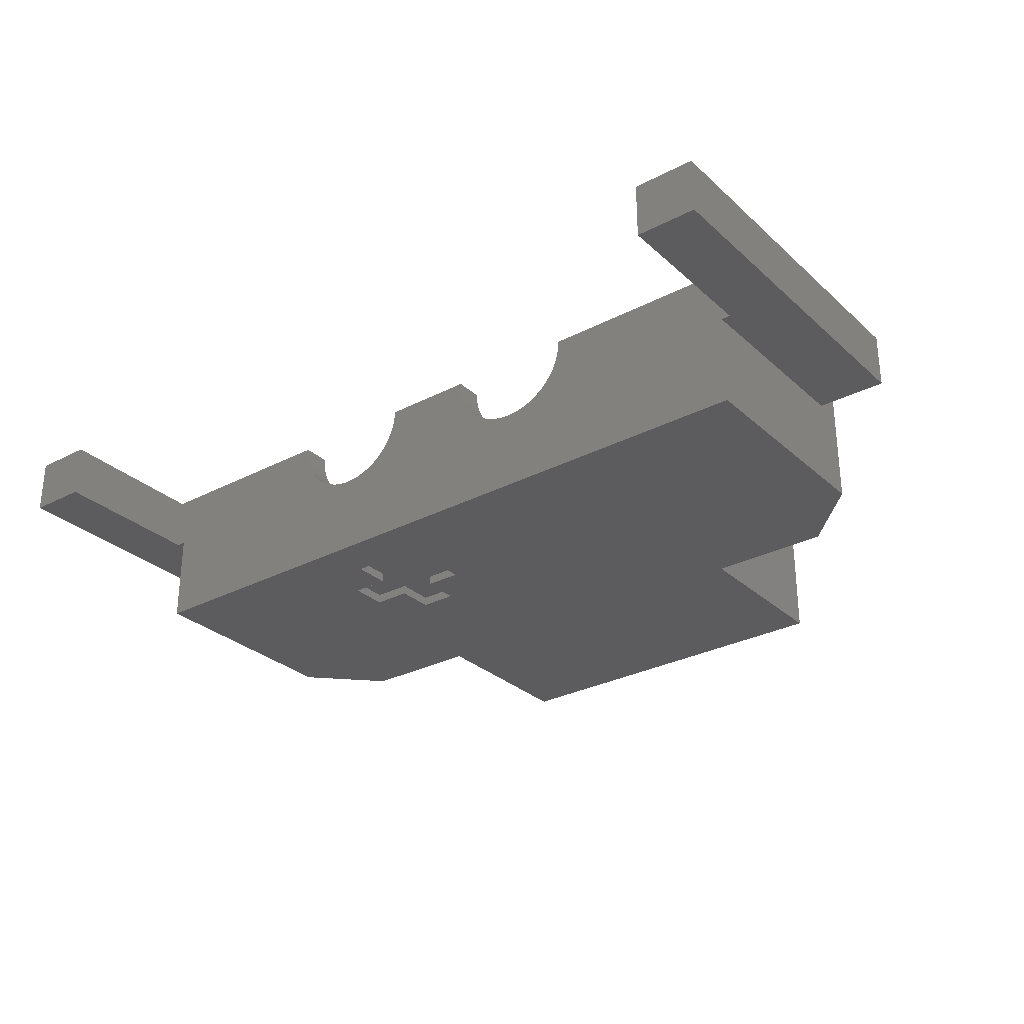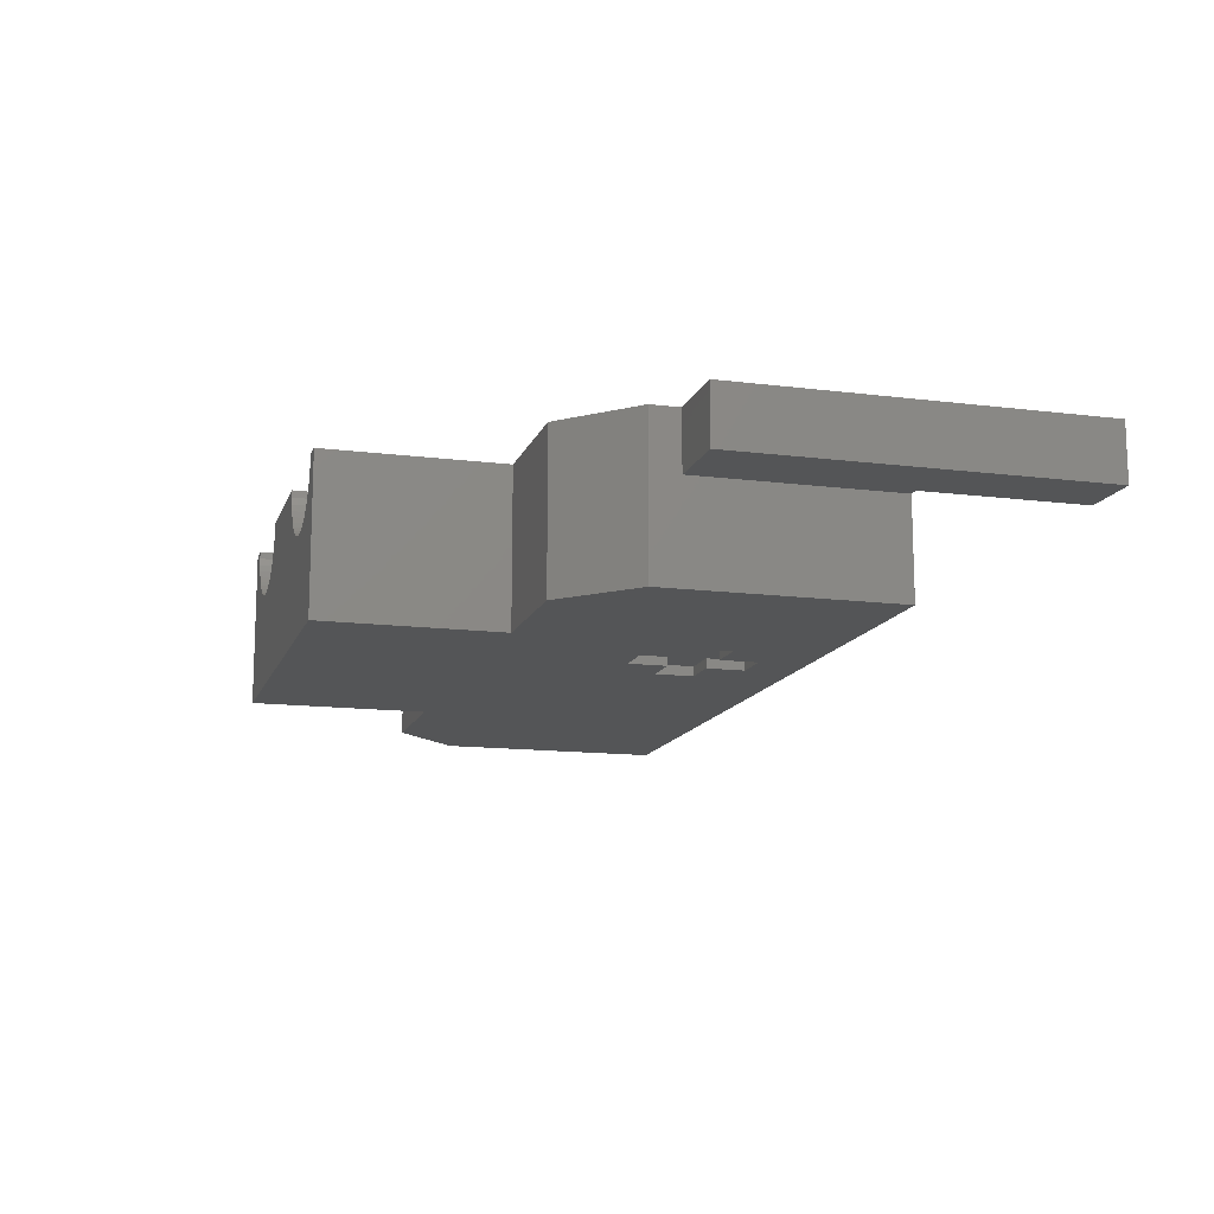
<metadata>
{"format":"stl","ext":"stl","renderer":"f3d","projection":"perspective","resolution":1024,"background":"white","views":[{"elev":-29.5,"azim":-142.5,"up":"+Z"},{"elev":-13.5,"azim":74.1,"up":"+Z"}]}
</metadata>
<code>
# stl→obj: 404 verts, 820 faces
v 9.5 -2.5 4
v 9.5 -3.25 4
v 9.5 -2.5 2.5
v 9.5 2.75 0
v 9.5 2.75 2.5
v 9.5 -3.25 0
v -8.75 -5 0
v -5.5 -5 4
v -8.75 -5 4
v -5.5 -5 0
v 4.5 -5 0
v 7.75 -5 4
v 4.5 -5 4
v 7.75 -5 0
v -10.5 2.75 2.5
v -10.75 2.75 4
v -10.5 2.75 4
v -10.75 2.75 2.5
v 9.75 2.75 2.5
v 9.5 2.75 4
v 9.75 2.75 4
v 4.236 2.75 3.781
v 4.25 2.75 4
v 4.195 2.75 3.565
v 4.127 2.75 3.356
v 4.034 2.75 3.157
v 3.916 2.75 2.971
v 3.776 2.75 2.802
v 3.615 2.75 2.652
v 3.438 2.75 2.522
v 3.245 2.75 2.417
v 3.041 2.75 2.336
v 2.828 2.75 2.281
v 2.39 2.75 2.253
v 2.61 2.75 2.253
v -3.39 2.75 2.253
v -10.5 2.75 0
v 0.7638 2.75 3.781
v -1.75 2.75 4
v 0.75 2.75 4
v -1.764 2.75 3.781
v 0.805 2.75 3.565
v -1.805 2.75 3.565
v 0.8729 2.75 3.356
v -1.873 2.75 3.356
v 0.9665 2.75 3.157
v -1.966 2.75 3.157
v 1.084 2.75 2.971
v -2.084 2.75 2.971
v 1.224 2.75 2.802
v -2.224 2.75 2.802
v 1.385 2.75 2.652
v -2.385 2.75 2.652
v 1.562 2.75 2.522
v -2.562 2.75 2.522
v 1.755 2.75 2.417
v -2.755 2.75 2.417
v 1.959 2.75 2.336
v -2.959 2.75 2.336
v 2.172 2.75 2.281
v -3.172 2.75 2.281
v -5.236 2.75 3.781
v -5.25 2.75 4
v -5.195 2.75 3.565
v -5.127 2.75 3.356
v -5.034 2.75 3.157
v -4.916 2.75 2.971
v -4.776 2.75 2.802
v -4.615 2.75 2.652
v -4.438 2.75 2.522
v -4.245 2.75 2.417
v -4.041 2.75 2.336
v -3.828 2.75 2.281
v -3.61 2.75 2.253
v -10.5 -2.5 2.5
v -10.5 -3.25 0
v -10.5 -3.25 4
v -10.5 -2.5 4
v 11.38 7 4
v 9.75 7 4
v 11.38 -2.5 4
v 5.25 2 4
v 5.25 -3.5 4
v 4.25 2 4
v 4 -3.5 4
v 4 -9.625 4
v 4.5 -9.625 4
v -10.75 7 4
v -12.38 7 4
v -12.38 -2.5 4
v -6.25 2 4
v -5.25 2 4
v -6.25 -3.5 4
v -5 -3.5 4
v -5 -9.625 4
v -5.5 -9.625 4
v -0.25 2 4
v 0.75 2 4
v -0.75 2 4
v -0.25 -3.5 4
v -1.75 2 4
v 1 -4 4
v 1 -3.5 4
v -2 -4 4
v -0.75 -3.5 4
v -2 -3.5 4
v 1 -9.625 4
v -2 -9.625 4
v 2 0.5 0
v 1 0.5 0
v 2 1.5 0
v 4.5 -9.625 0
v 3 -1.5 0
v 4 -0.5 0
v 2 -1.5 0
v 1 -0.5 0
v 2 -0.5 0
v -5.5 -9.625 0
v 4 0.5 0
v 3 1.5 0
v 3 0.5 0
v 3 -0.5 0
v -4.988 -9.625 3.812
v -4.953 -9.625 3.627
v -4.895 -9.625 3.448
v -4.814 -9.625 3.277
v -4.714 -9.625 3.118
v -3.406 -9.625 2.503
v -3.594 -9.625 2.503
v 2.406 -9.625 2.503
v -3.781 -9.625 2.527
v -3.964 -9.625 2.573
v -4.139 -9.625 2.643
v -4.304 -9.625 2.734
v -4.456 -9.625 2.844
v -4.593 -9.625 2.973
v -2.012 -9.625 3.812
v 1.012 -9.625 3.812
v -2.047 -9.625 3.627
v 1.047 -9.625 3.627
v -2.105 -9.625 3.448
v 1.105 -9.625 3.448
v -2.186 -9.625 3.277
v 1.186 -9.625 3.277
v -2.286 -9.625 3.118
v 1.286 -9.625 3.118
v -2.407 -9.625 2.973
v 1.407 -9.625 2.973
v -2.544 -9.625 2.844
v 1.544 -9.625 2.844
v -2.696 -9.625 2.734
v 1.696 -9.625 2.734
v -2.861 -9.625 2.643
v 1.861 -9.625 2.643
v -3.036 -9.625 2.573
v 2.036 -9.625 2.573
v -3.219 -9.625 2.527
v 2.219 -9.625 2.527
v 3.988 -9.625 3.812
v 3.953 -9.625 3.627
v 3.895 -9.625 3.448
v 3.814 -9.625 3.277
v 3.714 -9.625 3.118
v 3.593 -9.625 2.973
v 2.594 -9.625 2.503
v 2.781 -9.625 2.527
v 3.456 -9.625 2.844
v 3.304 -9.625 2.734
v 3.139 -9.625 2.643
v 2.964 -9.625 2.573
v -1.966 2 3.157
v -1.873 2 3.356
v -2.385 2 2.652
v -2.562 2 2.522
v -1.764 2 3.781
v -5.236 2 3.781
v -5.195 2 3.565
v -5.127 2 3.356
v -3.828 2 2.281
v -4.041 2 2.336
v -2.755 2 2.417
v -2.959 2 2.336
v -5.034 2 3.157
v -4.615 2 2.652
v -4.776 2 2.802
v -3.61 2 2.253
v -3.172 2 2.281
v -3.39 2 2.253
v -2.084 2 2.971
v -2.224 2 2.802
v -4.916 2 2.971
v -1.805 2 3.565
v -4.245 2 2.417
v -4.438 2 2.522
v -2.012 -4 3.812
v -2.012 -3.5 3.812
v -2.186 -4 3.277
v -2.105 -3.5 3.448
v -2.186 -3.5 3.277
v -2.105 -4 3.448
v -4.456 -3.5 2.844
v -4.304 -3.5 2.734
v -3.036 -3.5 2.573
v -2.861 -4 2.643
v -2.861 -3.5 2.643
v -3.036 -4 2.573
v -4.714 -3.5 3.118
v -4.814 -3.5 3.277
v -2.047 -4 3.627
v -2.047 -3.5 3.627
v -4.593 -3.5 2.973
v -3.406 -3.5 2.503
v -3.219 -4 2.527
v -3.219 -3.5 2.527
v -3.406 -4 2.503
v -4.953 -3.5 3.627
v -4.988 -3.5 3.812
v -2.696 -4 2.734
v -2.696 -3.5 2.734
v -3.781 -3.5 2.527
v -3.594 -3.5 2.503
v -2.544 -3.5 2.844
v -2.407 -4 2.973
v -2.407 -3.5 2.973
v -2.544 -4 2.844
v -4.895 -3.5 3.448
v -4.139 -3.5 2.643
v -3.964 -3.5 2.573
v -2.286 -4 3.118
v -2.286 -3.5 3.118
v -1.09 -3.5 2.675
v -0.9431 2 2.988
v -1.09 2 2.675
v -0.9431 -3.5 2.988
v -0.7717 -3.5 3.655
v -0.7717 2 3.655
v -6.228 2 3.655
v -6.228 -3.5 3.655
v -4.015 2 1.299
v -3.673 -3.5 1.255
v -3.673 2 1.255
v -4.015 -3.5 1.299
v -2.65 2 1.385
v -2.329 -3.5 1.512
v -2.329 2 1.512
v -2.65 -3.5 1.385
v -6.164 2 3.316
v -6.164 -3.5 3.316
v -6.057 2 2.988
v -6.057 -3.5 2.988
v -3.327 2 1.255
v -2.985 -3.5 1.299
v -2.985 2 1.299
v -3.327 -3.5 1.255
v -1.275 -3.5 2.384
v -1.275 2 2.384
v -4.35 2 1.385
v -4.35 -3.5 1.385
v -5.505 2 2.118
v -5.253 -3.5 1.881
v -5.253 2 1.881
v -5.505 -3.5 2.118
v -1.495 -3.5 2.118
v -1.495 2 2.118
v -2.026 -3.5 1.678
v -2.026 2 1.678
v -0.8364 -3.5 3.316
v -0.8364 2 3.316
v -5.725 -3.5 2.384
v -5.725 2 2.384
v -5.91 -3.5 2.675
v -5.91 2 2.675
v -4.671 2 1.512
v -4.671 -3.5 1.512
v -4.974 2 1.678
v -4.974 -3.5 1.678
v -1.747 2 1.881
v -1.747 -3.5 1.881
v 4.034 2 3.157
v 4.127 2 3.356
v 3.615 2 2.652
v 3.438 2 2.522
v 4.236 2 3.781
v 0.7638 2 3.781
v 0.805 2 3.565
v 0.8729 2 3.356
v 2.172 2 2.281
v 1.959 2 2.336
v 3.245 2 2.417
v 3.041 2 2.336
v 0.9665 2 3.157
v 1.385 2 2.652
v 1.224 2 2.802
v 2.39 2 2.253
v 2.828 2 2.281
v 2.61 2 2.253
v 3.916 2 2.971
v 3.776 2 2.802
v 1.084 2 2.971
v 4.195 2 3.565
v 1.755 2 2.417
v 1.562 2 2.522
v 3.988 -3.5 3.812
v 3.895 -3.5 3.448
v 3.814 -3.5 3.277
v 1.544 -3.5 2.844
v 1.696 -4 2.734
v 1.696 -3.5 2.734
v 1.544 -4 2.844
v 2.964 -3.5 2.573
v 3.139 -3.5 2.643
v 1.186 -4 3.277
v 1.286 -3.5 3.118
v 1.186 -3.5 3.277
v 1.286 -4 3.118
v 3.953 -3.5 3.627
v 1.407 -3.5 2.973
v 1.407 -4 2.973
v 2.594 -3.5 2.503
v 2.781 -3.5 2.527
v 1.012 -4 3.812
v 1.047 -3.5 3.627
v 1.012 -3.5 3.812
v 1.047 -4 3.627
v 3.304 -3.5 2.734
v 2.219 -3.5 2.527
v 2.406 -4 2.503
v 2.406 -3.5 2.503
v 2.219 -4 2.527
v 3.456 -3.5 2.844
v 3.593 -3.5 2.973
v 1.105 -4 3.448
v 1.105 -3.5 3.448
v 1.861 -3.5 2.643
v 2.036 -4 2.573
v 2.036 -3.5 2.573
v 1.861 -4 2.643
v 3.714 -3.5 3.118
v 4.91 -3.5 2.675
v 5.057 2 2.988
v 4.91 2 2.675
v 5.057 -3.5 2.988
v 5.228 -3.5 3.655
v 5.228 2 3.655
v -0.2283 2 3.655
v -0.2283 -3.5 3.655
v 1.985 2 1.299
v 2.327 -3.5 1.255
v 2.327 2 1.255
v 1.985 -3.5 1.299
v 3.35 2 1.385
v 3.671 -3.5 1.512
v 3.671 2 1.512
v 3.35 -3.5 1.385
v -0.1636 2 3.316
v -0.1636 -3.5 3.316
v -0.05688 2 2.988
v -0.05688 -3.5 2.988
v 2.673 2 1.255
v 3.015 -3.5 1.299
v 3.015 2 1.299
v 2.673 -3.5 1.255
v 4.725 -3.5 2.384
v 4.725 2 2.384
v 1.65 2 1.385
v 1.65 -3.5 1.385
v 0.4953 2 2.118
v 0.7471 -3.5 1.881
v 0.7471 2 1.881
v 0.4953 -3.5 2.118
v 4.505 -3.5 2.118
v 4.505 2 2.118
v 3.974 -3.5 1.678
v 3.974 2 1.678
v 5.164 -3.5 3.316
v 5.164 2 3.316
v 0.2752 -3.5 2.384
v 0.2752 2 2.384
v 0.09016 -3.5 2.675
v 0.09016 2 2.675
v 1.329 2 1.512
v 1.329 -3.5 1.512
v 1.026 2 1.678
v 1.026 -3.5 1.678
v 4.253 2 1.881
v 4.253 -3.5 1.881
v 4 0.5 0.25
v 4 -0.5 0.25
v 1 -0.5 0.25
v 2 -0.5 0.25
v 3 -0.5 0.25
v 3 0.5 0.25
v 2 0.5 0.25
v 1 0.5 0.25
v 3 -1.5 0.25
v 2 -1.5 0.25
v 3 1.5 0.25
v 2 1.5 0.25
v 11.38 7 2.5
v 11.38 -2.5 2.5
v 9.75 7 2.5
v -12.38 -2.5 2.5
v -10.75 7 2.5
v -12.38 7 2.5
f 1 2 3
f 3 4 5
f 3 6 4
f 6 3 2
f 7 8 9
f 8 7 10
f 11 12 13
f 12 11 14
f 15 16 17
f 16 15 18
f 19 20 21
f 20 19 5
f 20 22 23
f 5 22 20
f 22 5 24
f 24 5 25
f 25 5 26
f 26 5 27
f 4 27 5
f 27 4 28
f 28 4 29
f 29 4 30
f 30 4 31
f 31 4 32
f 32 4 33
f 4 34 35
f 34 4 36
f 37 36 4
f 33 4 35
f 38 39 40
f 38 41 39
f 42 41 38
f 42 43 41
f 44 43 42
f 44 45 43
f 46 45 44
f 46 47 45
f 48 47 46
f 48 49 47
f 50 49 48
f 50 51 49
f 52 51 50
f 52 53 51
f 54 53 52
f 54 55 53
f 56 55 54
f 56 57 55
f 58 57 56
f 58 59 57
f 60 59 58
f 60 61 59
f 34 61 60
f 61 34 36
f 62 17 63
f 15 62 64
f 15 64 65
f 15 65 66
f 15 66 67
f 37 67 68
f 37 68 69
f 37 69 70
f 62 15 17
f 37 70 71
f 37 71 72
f 37 72 73
f 37 73 74
f 36 37 74
f 67 37 15
f 37 75 15
f 76 75 37
f 77 75 76
f 75 77 78
f 21 79 80
f 79 21 81
f 1 21 20
f 21 1 81
f 82 1 20
f 83 1 82
f 12 1 83
f 23 82 20
f 82 23 84
f 1 12 2
f 83 13 12
f 85 13 83
f 86 13 85
f 13 86 87
f 88 89 16
f 16 78 17
f 90 16 89
f 16 90 78
f 63 91 92
f 78 93 91
f 17 91 63
f 78 91 17
f 93 78 9
f 9 78 77
f 94 8 95
f 93 8 94
f 8 93 9
f 95 8 96
f 40 97 98
f 97 99 100
f 40 99 97
f 39 99 40
f 99 39 101
f 100 102 103
f 104 102 100
f 105 100 99
f 104 100 105
f 104 105 106
f 102 104 107
f 107 104 108
f 109 110 111
f 10 11 112
f 11 113 114
f 11 115 113
f 115 116 117
f 11 10 115
f 115 10 116
f 10 112 118
f 114 6 14
f 114 14 11
f 6 114 4
f 119 4 114
f 120 119 121
f 119 120 4
f 111 4 120
f 116 10 110
f 37 110 10
f 76 10 7
f 10 76 37
f 111 37 4
f 110 37 111
f 114 113 122
f 87 11 13
f 11 87 112
f 96 123 95
f 96 124 123
f 96 125 124
f 96 126 125
f 118 126 96
f 126 118 127
f 118 128 129
f 128 118 130
f 112 130 118
f 131 118 129
f 132 118 131
f 133 118 132
f 134 118 133
f 135 118 134
f 136 118 135
f 127 118 136
f 137 107 108
f 137 138 107
f 139 138 137
f 139 140 138
f 141 140 139
f 141 142 140
f 143 142 141
f 143 144 142
f 145 144 143
f 145 146 144
f 147 146 145
f 147 148 146
f 149 148 147
f 149 150 148
f 151 150 149
f 151 152 150
f 153 152 151
f 153 154 152
f 155 154 153
f 155 156 154
f 157 156 155
f 157 158 156
f 128 158 157
f 158 128 130
f 159 87 86
f 160 87 159
f 161 87 160
f 162 87 161
f 112 162 163
f 112 163 164
f 130 112 165
f 165 112 166
f 162 112 87
f 167 112 164
f 168 112 167
f 169 112 168
f 170 112 169
f 166 112 170
f 118 8 10
f 8 118 96
f 171 45 47
f 45 171 172
f 55 173 53
f 173 55 174
f 175 39 41
f 39 175 101
f 92 62 63
f 62 92 176
f 177 65 64
f 65 177 178
f 72 179 73
f 179 72 180
f 59 181 57
f 181 59 182
f 178 66 65
f 66 178 183
f 68 184 69
f 184 68 185
f 73 186 74
f 186 73 179
f 36 187 61
f 187 36 188
f 189 47 49
f 47 189 171
f 190 49 51
f 49 190 189
f 74 188 36
f 188 74 186
f 61 182 59
f 182 61 187
f 57 174 55
f 174 57 181
f 183 67 66
f 67 183 191
f 192 41 43
f 41 192 175
f 53 190 51
f 190 53 173
f 191 68 67
f 68 191 185
f 172 43 45
f 43 172 192
f 70 193 71
f 193 70 194
f 71 180 72
f 180 71 193
f 176 64 62
f 64 176 177
f 69 194 70
f 194 69 184
f 195 106 196
f 106 195 104
f 197 198 199
f 198 197 200
f 201 134 202
f 134 201 135
f 203 204 205
f 204 203 206
f 126 207 208
f 207 126 127
f 209 196 210
f 196 209 195
f 211 135 201
f 135 211 136
f 212 213 214
f 213 212 215
f 200 210 198
f 210 200 209
f 214 206 203
f 206 214 213
f 123 216 217
f 216 123 124
f 95 217 94
f 217 95 123
f 205 218 219
f 218 205 204
f 220 129 221
f 129 220 131
f 127 211 207
f 211 127 136
f 222 223 224
f 223 222 225
f 125 208 226
f 208 125 126
f 227 132 228
f 132 227 133
f 229 199 230
f 199 229 197
f 219 225 222
f 225 219 218
f 228 131 220
f 131 228 132
f 212 221 215
f 215 128 215
f 129 215 221
f 215 129 128
f 202 133 227
f 133 202 134
f 124 226 216
f 226 124 125
f 223 230 224
f 230 223 229
f 231 232 233
f 232 231 234
f 235 99 236
f 99 235 105
f 93 237 91
f 237 93 238
f 239 240 241
f 240 239 242
f 243 244 245
f 244 243 246
f 238 247 237
f 247 238 248
f 248 249 247
f 249 248 250
f 251 252 253
f 252 251 254
f 255 233 256
f 233 255 231
f 257 242 239
f 242 257 258
f 259 260 261
f 260 259 262
f 263 256 264
f 256 263 255
f 241 254 251
f 254 241 240
f 253 246 243
f 246 253 252
f 245 265 266
f 265 245 244
f 267 236 268
f 236 267 235
f 269 259 270
f 259 269 262
f 234 268 232
f 268 234 267
f 271 270 272
f 270 271 269
f 273 258 257
f 258 273 274
f 250 272 249
f 272 250 271
f 275 274 273
f 274 275 276
f 277 263 264
f 263 277 278
f 261 276 275
f 276 261 260
f 105 196 106
f 235 196 105
f 235 210 196
f 267 210 235
f 210 267 198
f 234 198 267
f 198 234 199
f 231 199 234
f 199 231 230
f 255 230 231
f 230 255 224
f 263 224 255
f 224 263 222
f 278 222 263
f 222 278 219
f 265 219 278
f 244 205 265
f 219 265 205
f 217 93 94
f 217 238 93
f 216 238 217
f 248 216 226
f 216 248 238
f 250 226 208
f 271 208 207
f 226 250 248
f 269 207 211
f 262 211 201
f 260 201 202
f 208 271 250
f 276 202 227
f 274 227 228
f 258 228 220
f 242 220 221
f 207 269 271
f 205 244 203
f 246 203 244
f 211 262 269
f 203 246 214
f 201 260 262
f 252 214 246
f 202 276 260
f 214 252 212
f 227 274 276
f 254 212 252
f 228 258 274
f 212 254 221
f 220 242 258
f 240 221 254
f 221 240 242
f 91 176 92
f 237 176 91
f 237 177 176
f 247 177 237
f 177 247 178
f 249 178 247
f 178 249 183
f 272 183 249
f 183 272 191
f 270 191 272
f 191 270 185
f 259 185 270
f 185 259 184
f 261 184 259
f 184 261 194
f 275 194 261
f 194 275 193
f 193 273 180
f 273 193 275
f 175 99 101
f 175 236 99
f 192 236 175
f 268 192 172
f 192 268 236
f 232 172 171
f 172 232 268
f 233 171 189
f 256 189 190
f 171 233 232
f 264 190 173
f 277 173 174
f 266 174 181
f 189 256 233
f 245 181 182
f 243 182 187
f 253 187 188
f 257 180 273
f 190 264 256
f 180 257 179
f 173 277 264
f 239 179 257
f 174 266 277
f 179 239 186
f 181 245 266
f 241 186 239
f 182 243 245
f 186 241 188
f 187 253 243
f 251 188 241
f 188 251 253
f 266 278 277
f 278 266 265
f 279 25 26
f 25 279 280
f 30 281 29
f 281 30 282
f 283 23 22
f 23 283 84
f 98 38 40
f 38 98 284
f 285 44 42
f 44 285 286
f 58 287 60
f 287 58 288
f 32 289 31
f 289 32 290
f 286 46 44
f 46 286 291
f 50 292 52
f 292 50 293
f 60 294 34
f 294 60 287
f 35 295 33
f 295 35 296
f 297 26 27
f 26 297 279
f 298 27 28
f 27 298 297
f 34 296 35
f 296 34 294
f 33 290 32
f 290 33 295
f 31 282 30
f 282 31 289
f 291 48 46
f 48 291 299
f 300 22 24
f 22 300 283
f 29 298 28
f 298 29 281
f 299 50 48
f 50 299 293
f 280 24 25
f 24 280 300
f 54 301 56
f 301 54 302
f 56 288 58
f 288 56 301
f 284 42 38
f 42 284 285
f 52 302 54
f 302 52 292
f 159 85 303
f 85 159 86
f 162 304 305
f 304 162 161
f 306 307 308
f 307 306 309
f 310 169 311
f 169 310 170
f 312 313 314
f 313 312 315
f 160 303 316
f 303 160 159
f 317 309 306
f 309 317 318
f 319 166 320
f 166 319 165
f 161 316 304
f 316 161 160
f 320 170 310
f 170 320 166
f 321 322 323
f 322 321 324
f 102 323 103
f 323 102 321
f 311 168 325
f 168 311 169
f 326 327 328
f 327 326 329
f 315 317 313
f 317 315 318
f 330 164 331
f 164 330 167
f 332 314 333
f 314 332 312
f 334 335 336
f 335 334 337
f 163 305 338
f 305 163 162
f 325 167 330
f 167 325 168
f 336 329 326
f 329 336 335
f 327 319 328
f 319 327 165
f 130 327 327
f 327 130 165
f 308 337 334
f 337 308 307
f 324 333 322
f 333 324 332
f 164 338 331
f 338 164 163
f 339 340 341
f 340 339 342
f 343 82 344
f 82 343 83
f 100 345 97
f 345 100 346
f 347 348 349
f 348 347 350
f 351 352 353
f 352 351 354
f 346 355 345
f 355 346 356
f 356 357 355
f 357 356 358
f 359 360 361
f 360 359 362
f 363 341 364
f 341 363 339
f 365 350 347
f 350 365 366
f 367 368 369
f 368 367 370
f 371 364 372
f 364 371 363
f 349 362 359
f 362 349 348
f 361 354 351
f 354 361 360
f 353 373 374
f 373 353 352
f 375 344 376
f 344 375 343
f 377 367 378
f 367 377 370
f 342 376 340
f 376 342 375
f 379 378 380
f 378 379 377
f 381 366 365
f 366 381 382
f 358 380 357
f 380 358 379
f 383 382 381
f 382 383 384
f 385 371 372
f 371 385 386
f 369 384 383
f 384 369 368
f 83 303 85
f 343 303 83
f 343 316 303
f 375 316 343
f 316 375 304
f 342 304 375
f 304 342 305
f 339 305 342
f 305 339 338
f 363 338 339
f 338 363 331
f 371 331 363
f 331 371 330
f 386 330 371
f 330 386 325
f 373 325 386
f 352 311 373
f 325 373 311
f 323 100 103
f 323 346 100
f 322 346 323
f 356 322 333
f 322 356 346
f 358 333 314
f 379 314 313
f 333 358 356
f 377 313 317
f 370 317 306
f 368 306 308
f 314 379 358
f 384 308 334
f 382 334 336
f 366 336 326
f 350 326 328
f 313 377 379
f 311 352 310
f 354 310 352
f 317 370 377
f 310 354 320
f 306 368 370
f 360 320 354
f 308 384 368
f 320 360 319
f 334 382 384
f 362 319 360
f 336 366 382
f 319 362 328
f 326 350 366
f 348 328 362
f 328 348 350
f 97 284 98
f 345 284 97
f 345 285 284
f 355 285 345
f 285 355 286
f 357 286 355
f 286 357 291
f 380 291 357
f 291 380 299
f 378 299 380
f 299 378 293
f 367 293 378
f 293 367 292
f 369 292 367
f 292 369 302
f 383 302 369
f 302 383 301
f 301 381 288
f 381 301 383
f 283 82 84
f 283 344 82
f 300 344 283
f 376 300 280
f 300 376 344
f 340 280 279
f 280 340 376
f 341 279 297
f 364 297 298
f 279 341 340
f 372 298 281
f 385 281 282
f 374 282 289
f 297 364 341
f 353 289 290
f 351 290 295
f 361 295 296
f 365 288 381
f 298 372 364
f 288 365 287
f 281 385 372
f 347 287 365
f 282 374 385
f 287 347 294
f 289 353 374
f 349 294 347
f 290 351 353
f 294 349 296
f 295 361 351
f 359 296 349
f 296 359 361
f 374 386 385
f 386 374 373
f 141 209 200
f 209 141 139
f 206 153 204
f 153 206 155
f 215 157 213
f 157 215 128
f 137 104 195
f 104 137 108
f 225 147 223
f 147 225 149
f 139 195 209
f 195 139 137
f 147 229 223
f 229 147 145
f 143 200 197
f 200 143 141
f 204 151 218
f 151 204 153
f 213 155 206
f 155 213 157
f 145 197 229
f 197 145 143
f 218 149 225
f 149 218 151
f 209 195 209
f 209 200 209
f 229 197 229
f 229 223 229
f 206 204 206
f 206 213 206
f 215 213 215
f 142 312 332
f 312 142 144
f 329 130 327
f 130 329 158
f 107 321 102
f 321 107 138
f 318 150 309
f 150 318 148
f 307 154 337
f 154 307 152
f 324 324 321
f 332 324 324
f 315 315 312
f 318 315 315
f 335 335 337
f 329 335 335
f 329 327 327
f 146 318 315
f 318 146 148
f 138 324 321
f 324 138 140
f 144 315 312
f 315 144 146
f 140 332 324
f 332 140 142
f 309 152 307
f 152 309 150
f 335 158 329
f 158 335 156
f 337 156 335
f 156 337 154
f 7 77 76
f 77 7 9
f 12 6 2
f 6 12 14
f 114 387 119
f 387 114 388
f 117 389 390
f 389 117 116
f 114 391 388
f 391 114 122
f 121 387 392
f 387 121 119
f 110 393 394
f 393 110 109
f 389 110 394
f 110 389 116
f 389 393 390
f 393 389 394
f 390 391 395
f 391 390 392
f 390 395 396
f 393 392 390
f 392 393 397
f 397 393 398
f 391 387 388
f 387 391 392
f 113 391 122
f 391 113 395
f 121 397 120
f 397 121 392
f 113 396 395
f 396 113 115
f 111 397 398
f 397 111 120
f 396 117 390
f 117 396 115
f 393 111 398
f 111 393 109
f 81 399 79
f 399 81 400
f 3 81 1
f 81 3 400
f 399 80 79
f 80 399 401
f 400 19 399
f 3 19 400
f 19 3 5
f 399 19 401
f 402 78 90
f 78 402 75
f 403 89 88
f 89 403 404
f 402 89 404
f 89 402 90
f 75 18 15
f 402 18 75
f 404 18 402
f 18 404 403
f 19 80 401
f 80 19 21
f 16 403 88
f 403 16 18

</code>
